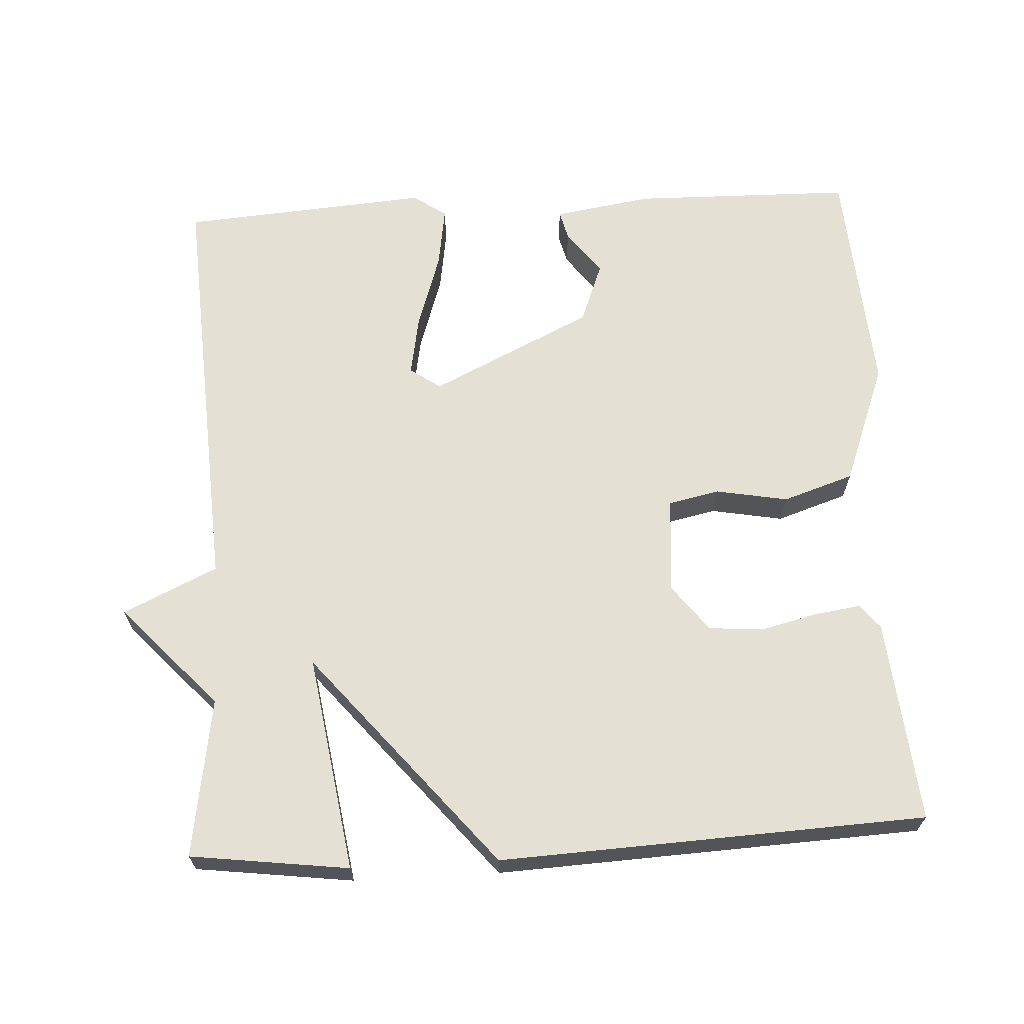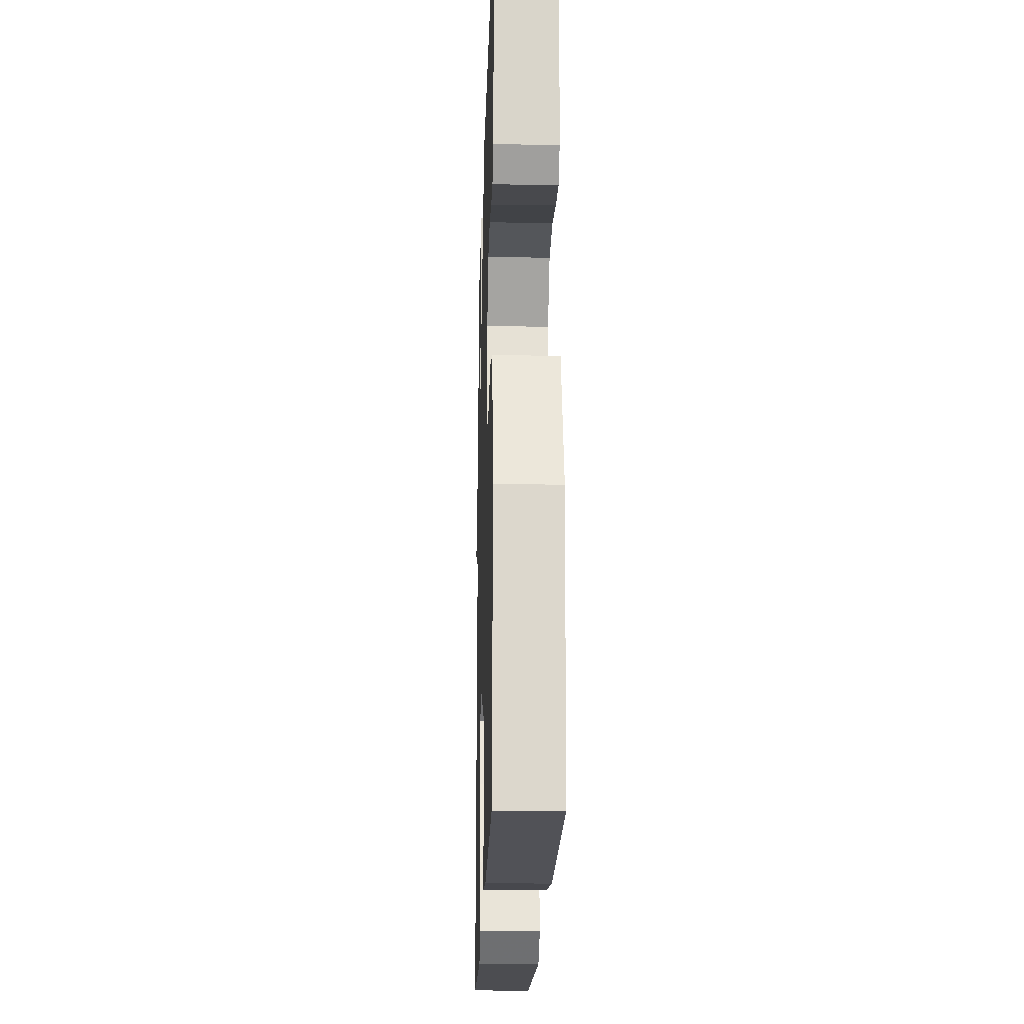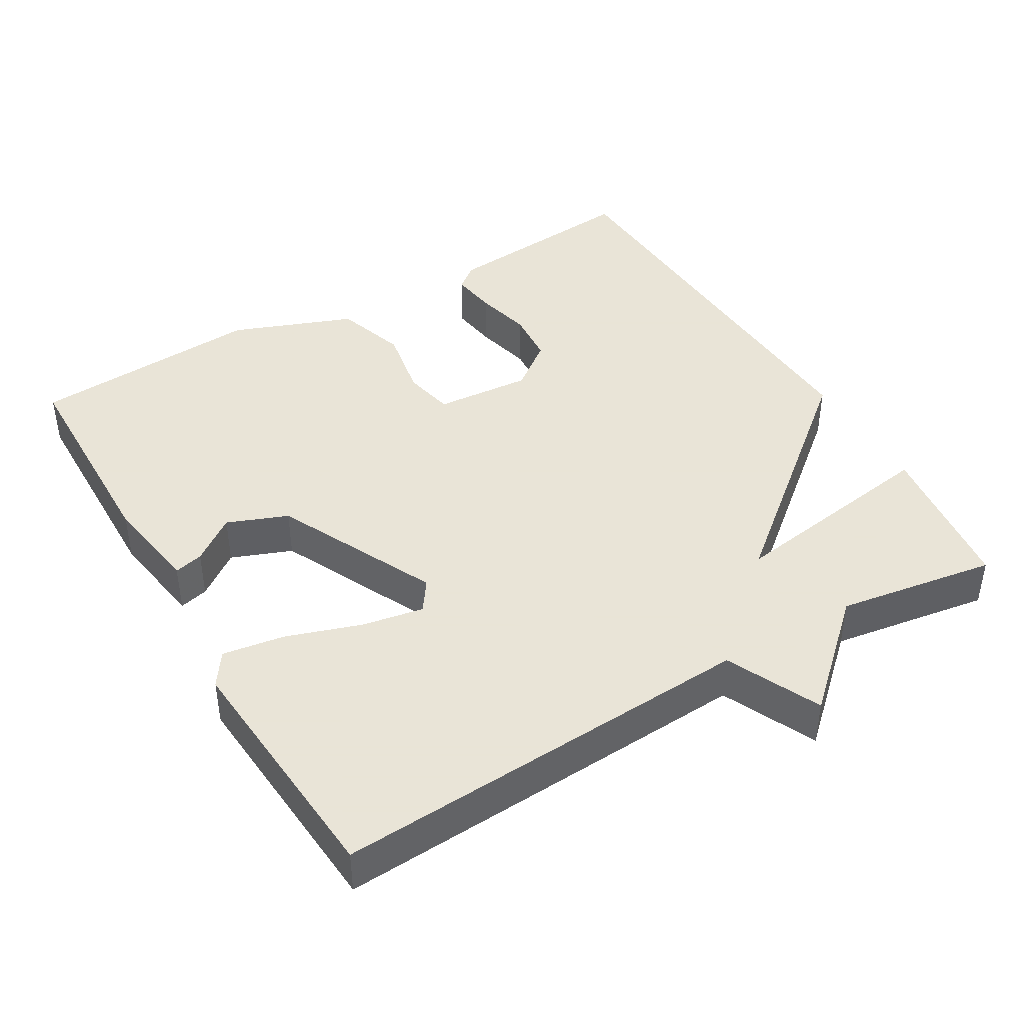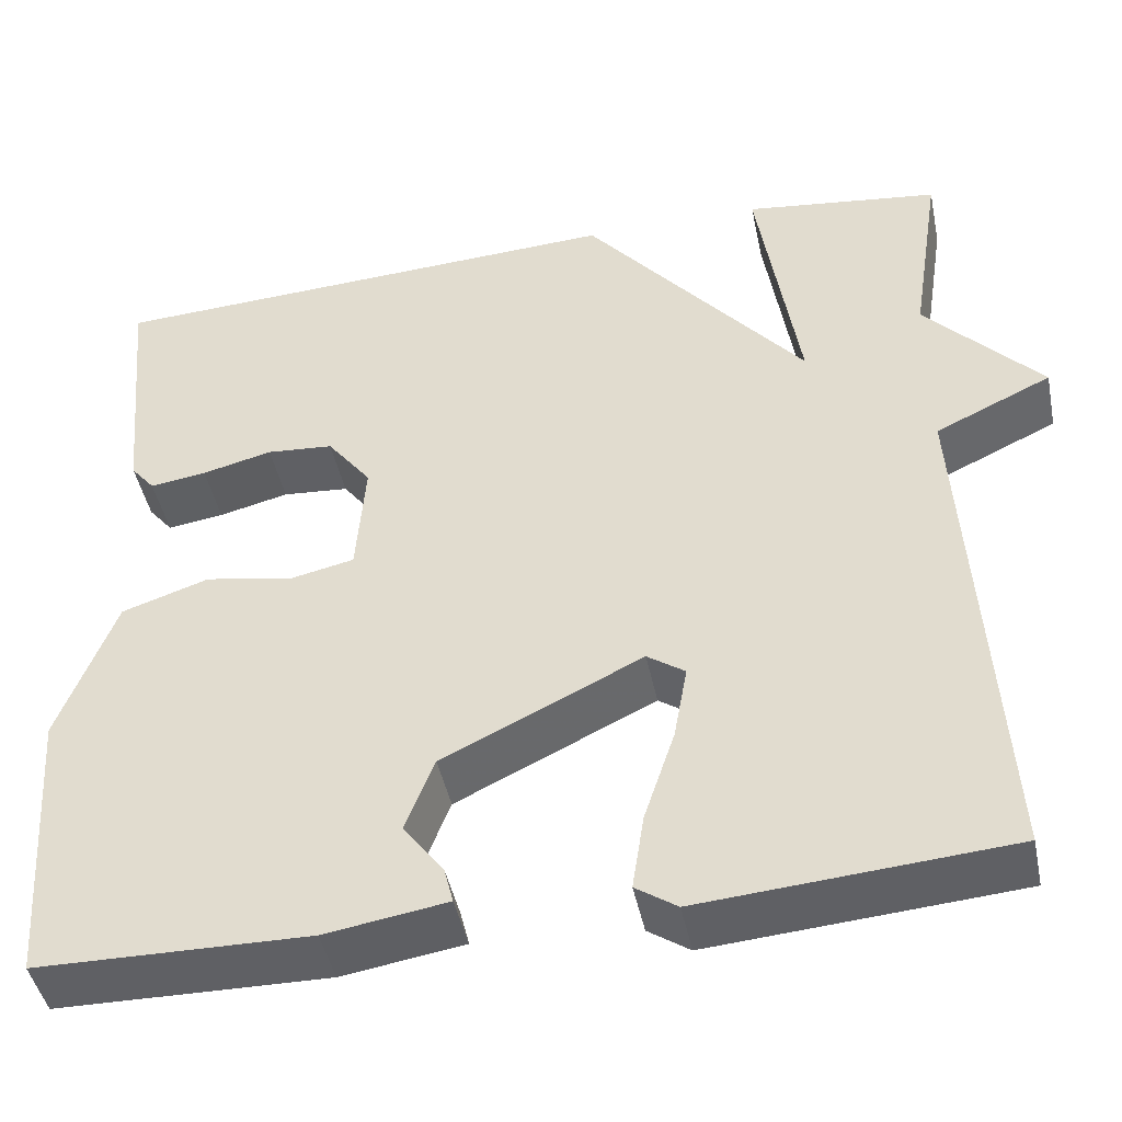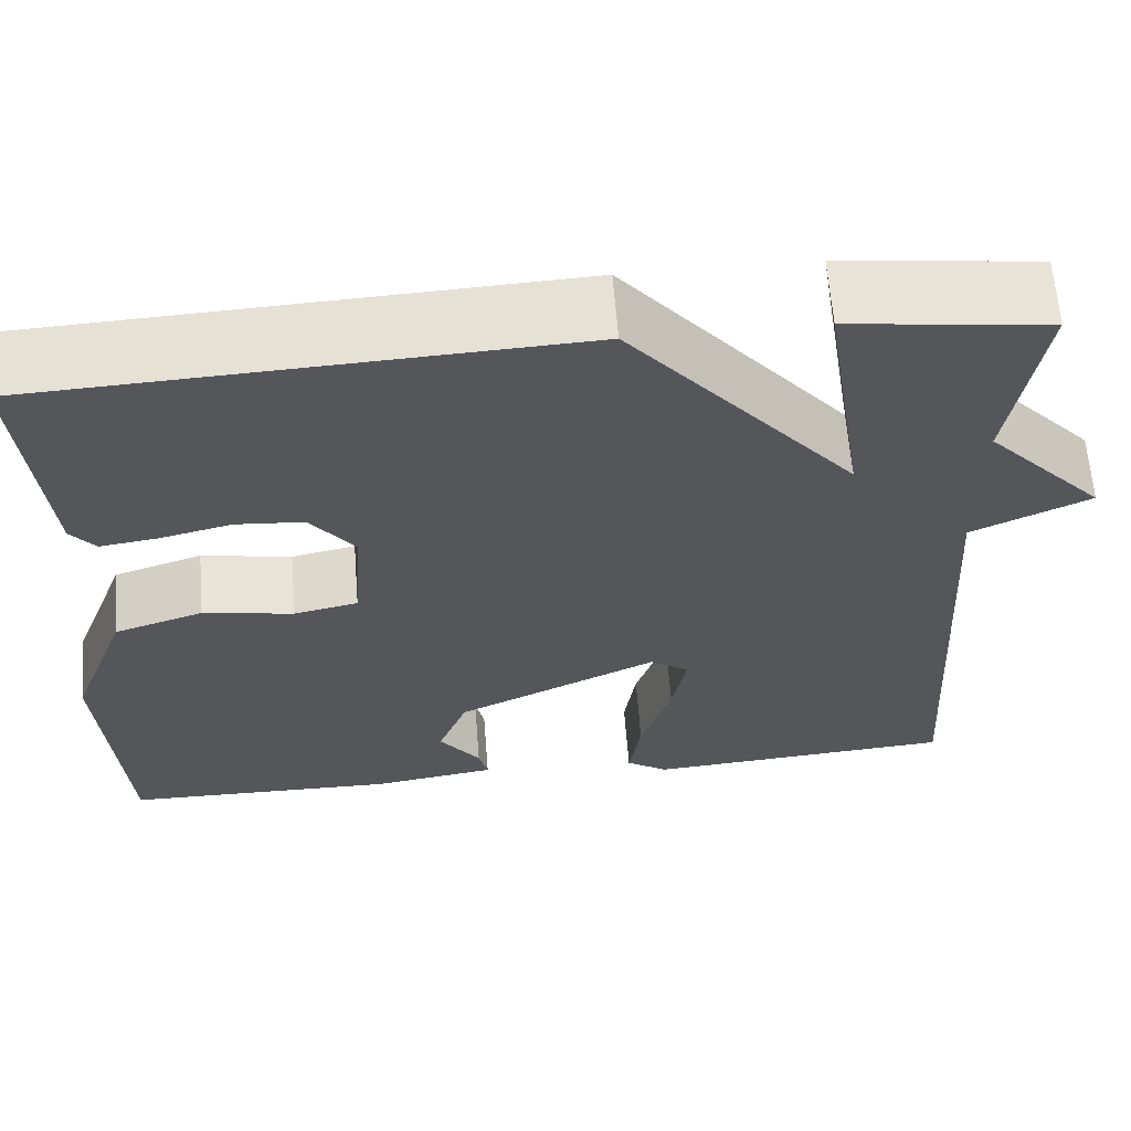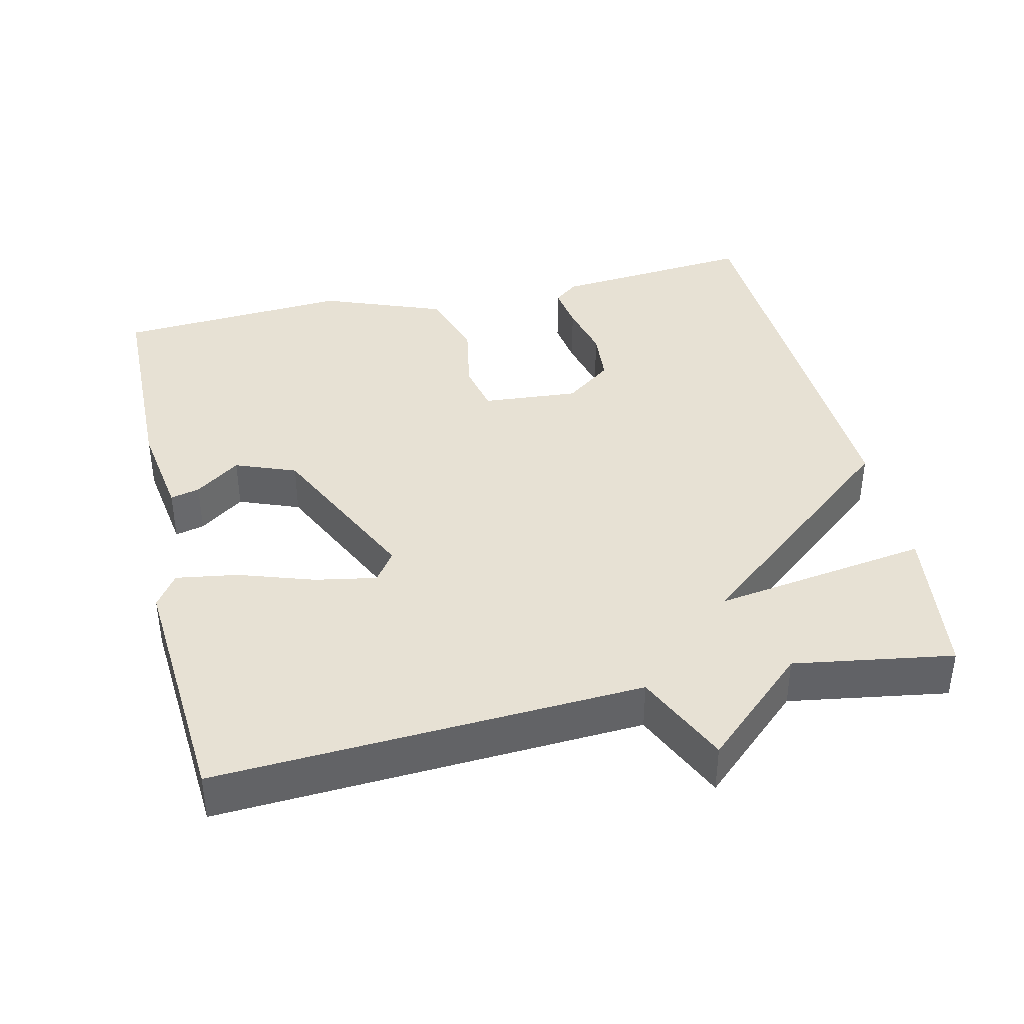
<metadata>
{"format":"obj","ext":"obj","renderer":"f3d","projection":"perspective","resolution":1024,"background":"white","views":[{"elev":66.1,"azim":-3.1,"up":"+Y"},{"elev":-20.6,"azim":88.3,"up":"+Z"},{"elev":42.8,"azim":-120.4,"up":"+Y"},{"elev":-45.1,"azim":-168.4,"up":"+Z"},{"elev":63.3,"azim":175.5,"up":"+Z"},{"elev":39.6,"azim":-102.8,"up":"+Y"}]}
</metadata>
<code>
v -0.5 0.07 -0.5
v -0.466 0.07 0.082
v -0.595 0.07 0.142
v -0.466 0.07 0.282
v -0.5 0.07 0.5
v -0.283 0.07 0.528
v -0.329 0.07 0.232
v -0.083 0.07 0.528
v 0.5 0.07 0.5
v 0.474 0.07 0.222
v 0.447 0.07 0.189
v 0.384 0.07 0.198
v 0.306 0.07 0.217
v 0.232 0.07 0.211
v 0.183 0.07 0.147
v 0.193 0.07 0.015
v 0.263 0.07 0
v 0.362 0.07 0.018
v 0.459 0.07 -0.014
v 0.522 0.07 -0.18
v 0.5 0.07 -0.5
v 0.199 0.07 -0.505
v 0.064 0.07 -0.484
v 0.074 0.07 -0.444
v 0.119 0.07 -0.383
v 0.087 0.07 -0.3
v -0.134 0.07 -0.194
v -0.176 0.07 -0.223
v -0.161 0.07 -0.307
v -0.127 0.07 -0.41
v -0.114 0.07 -0.495
v -0.16 0.07 -0.526
v -0.5 0 -0.5
v -0.466 0 0.082
v -0.595 0 0.142
v -0.466 0 0.282
v -0.5 0 0.5
v -0.283 0 0.528
v -0.329 0 0.232
v -0.083 0 0.528
v 0.5 0 0.5
v 0.474 0 0.222
v 0.447 0 0.189
v 0.384 0 0.198
v 0.306 0 0.217
v 0.232 0 0.211
v 0.183 0 0.147
v 0.193 0 0.015
v 0.263 0 0
v 0.362 0 0.018
v 0.459 0 -0.014
v 0.522 0 -0.18
v 0.5 0 -0.5
v 0.199 0 -0.505
v 0.064 0 -0.484
v 0.074 0 -0.444
v 0.119 0 -0.383
v 0.087 0 -0.3
v -0.134 0 -0.194
v -0.176 0 -0.223
v -0.161 0 -0.307
v -0.127 0 -0.41
v -0.114 0 -0.495
v -0.16 0 -0.526
f 32 1 2
f 31 32 2
f 30 31 2
f 29 30 2
f 28 29 2
f 27 28 2
f 26 27 2
f 23 24 25
f 22 23 25
f 21 22 25
f 20 21 25
f 19 20 25
f 19 25 26
f 18 19 26
f 17 18 26
f 16 17 26 2
f 11 12 13
f 10 11 13
f 9 10 13
f 8 9 13
f 7 8 13 14
f 4 5 6 7
f 3 4 7
f 2 3 7
f 16 2 7
f 15 16 7
f 7 14 15
f 34 33 64
f 34 64 63
f 34 63 62
f 34 62 61
f 34 61 60
f 34 60 59
f 34 59 58
f 57 56 55
f 57 55 54
f 57 54 53
f 57 53 52
f 57 52 51
f 58 57 51
f 58 51 50
f 58 50 49
f 34 58 49 48
f 45 44 43
f 45 43 42
f 45 42 41
f 45 41 40
f 46 45 40 39
f 39 38 37 36
f 39 36 35
f 39 35 34
f 39 34 48
f 39 48 47
f 47 46 39
f 1 33 34 2
f 2 34 35 3
f 3 35 36 4
f 4 36 37 5
f 5 37 38 6
f 6 38 39 7
f 7 39 40 8
f 8 40 41 9
f 9 41 42 10
f 10 42 43 11
f 11 43 44 12
f 12 44 45 13
f 13 45 46 14
f 14 46 47 15
f 15 47 48 16
f 16 48 49 17
f 17 49 50 18
f 18 50 51 19
f 19 51 52 20
f 20 52 53 21
f 21 53 54 22
f 22 54 55 23
f 23 55 56 24
f 24 56 57 25
f 25 57 58 26
f 26 58 59 27
f 27 59 60 28
f 28 60 61 29
f 29 61 62 30
f 30 62 63 31
f 31 63 64 32
f 32 64 33 1

</code>
